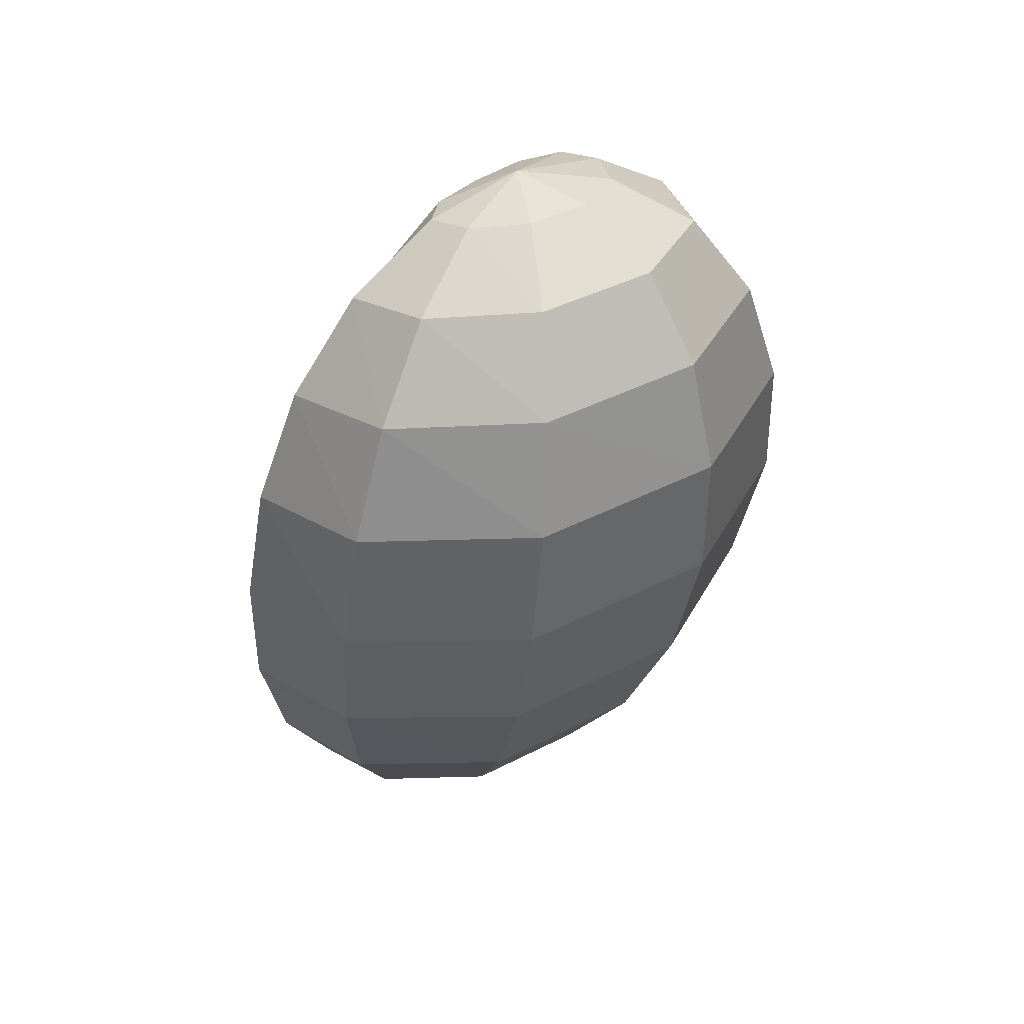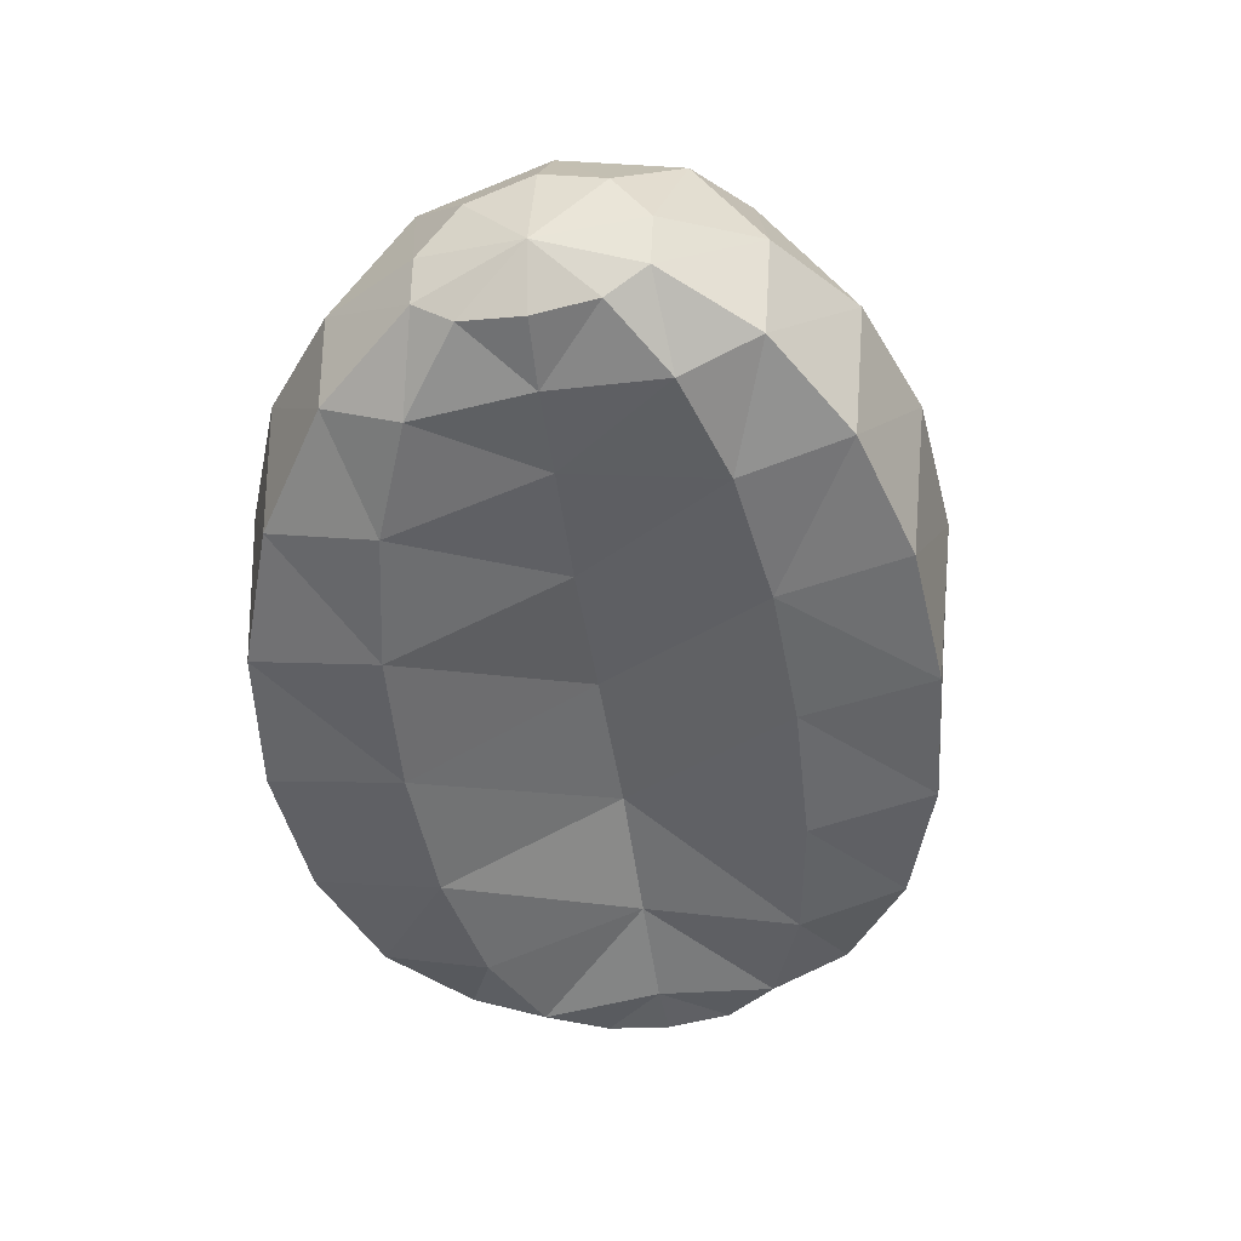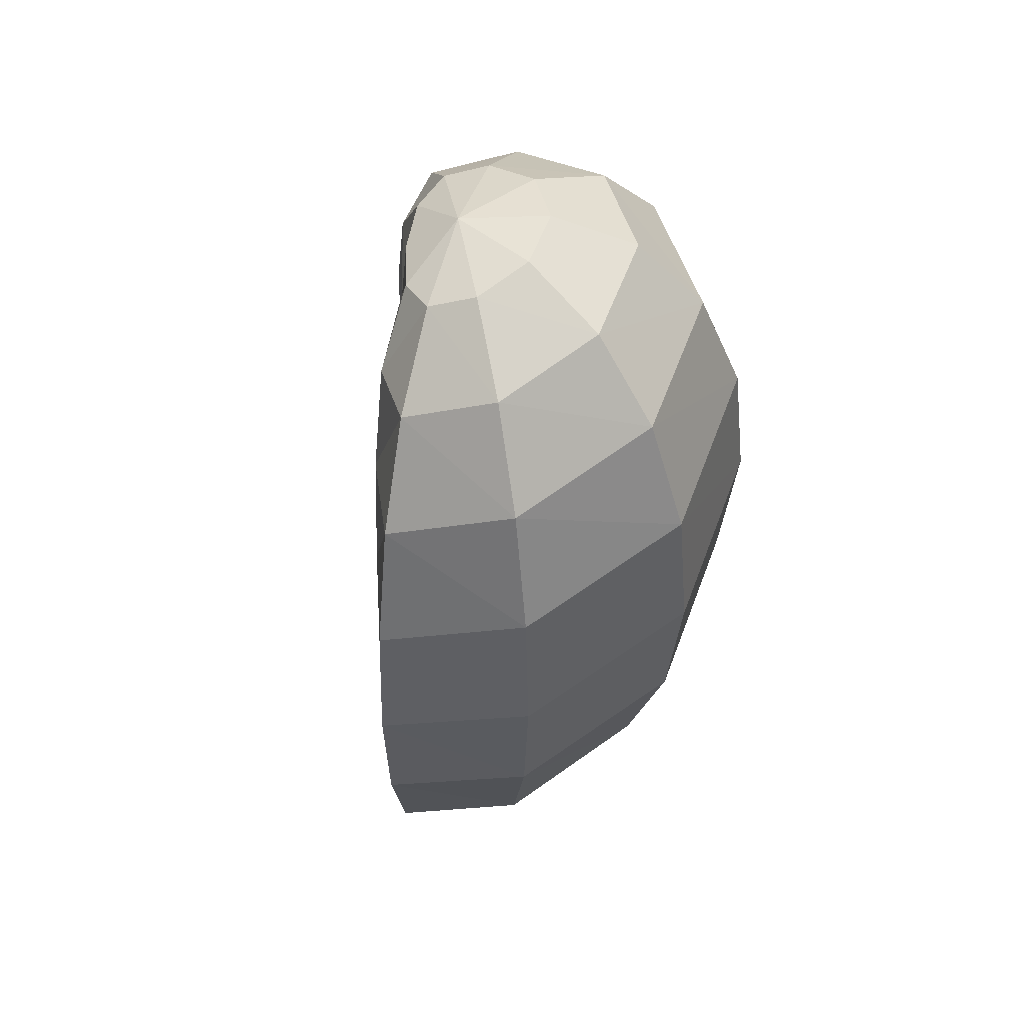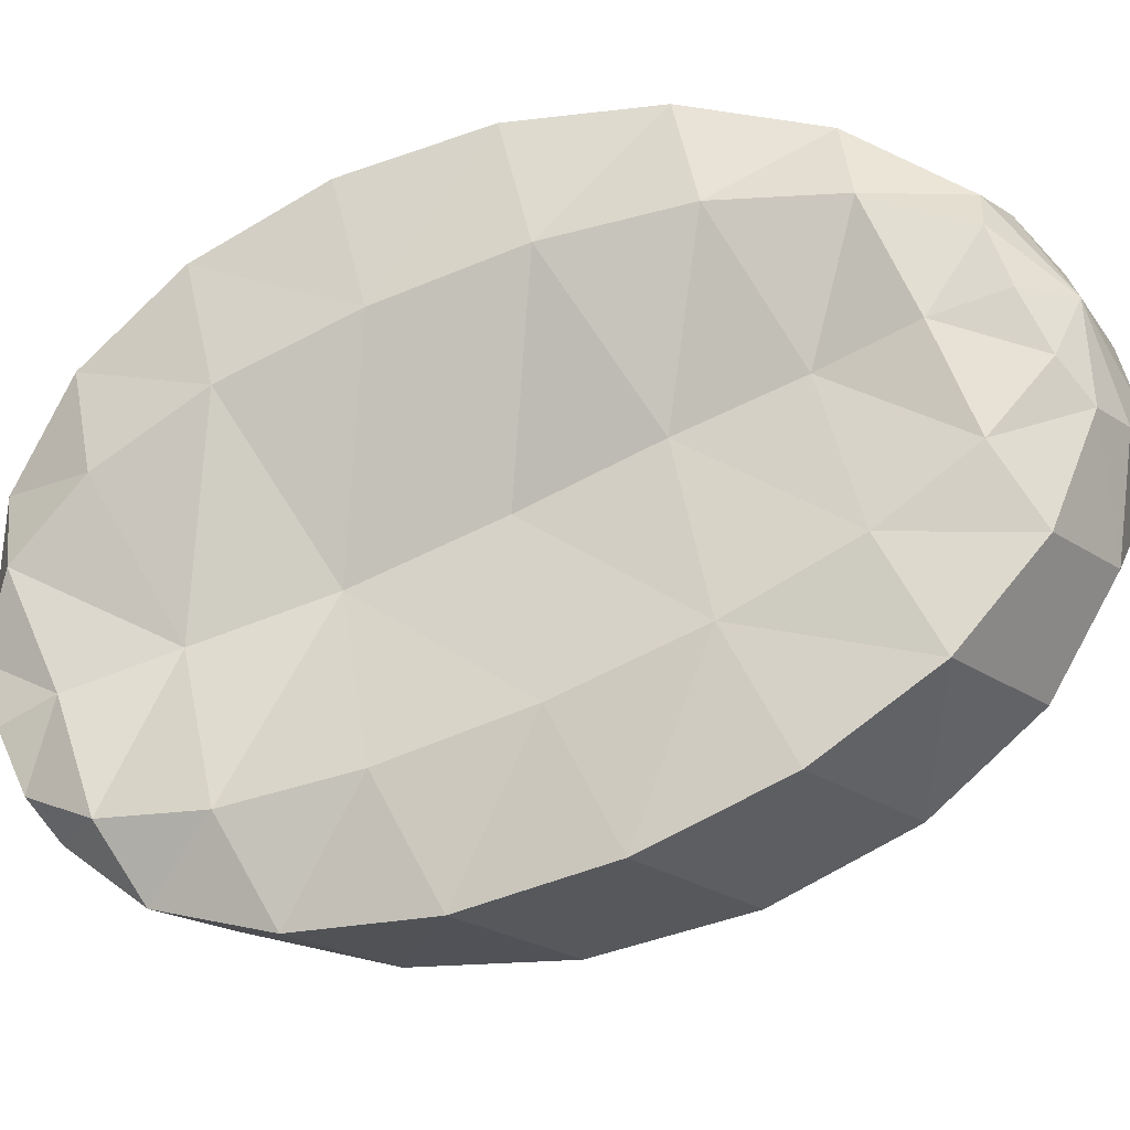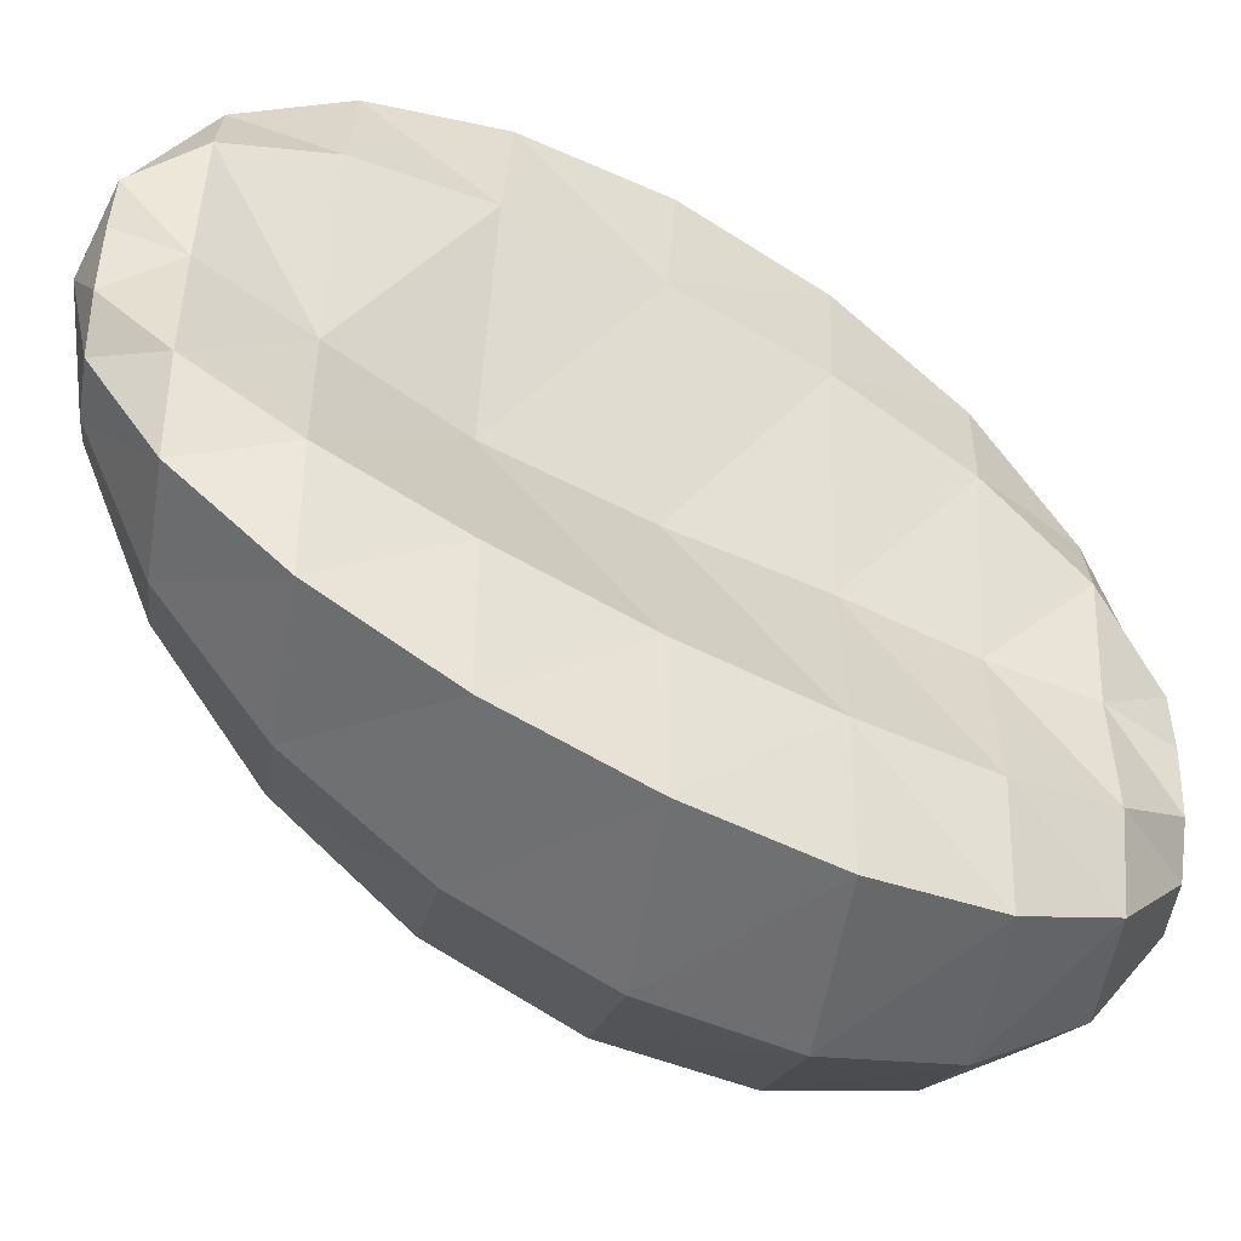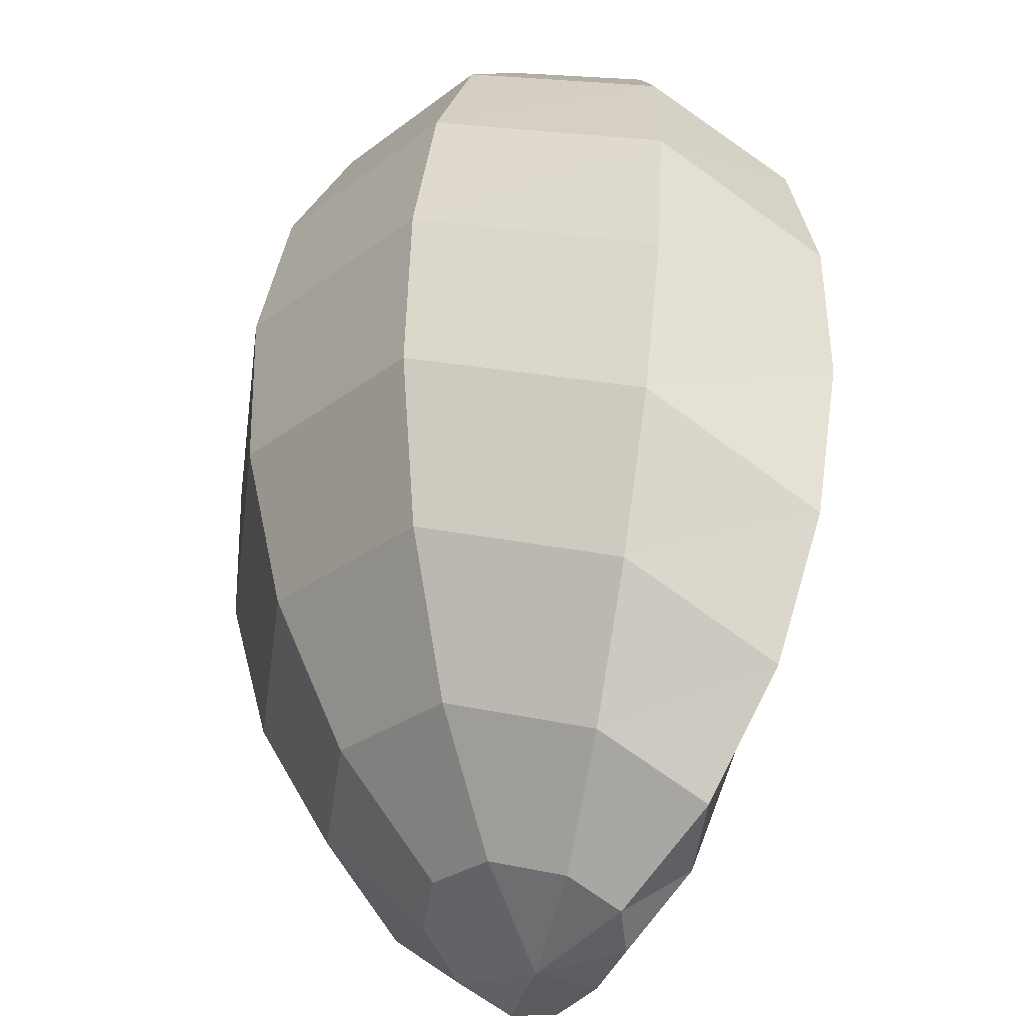
<metadata>
{"format":"obj","ext":"obj","renderer":"f3d","projection":"perspective","resolution":1024,"background":"white","views":[{"elev":51.9,"azim":65.3,"up":"+Z"},{"elev":37.9,"azim":-62.0,"up":"+Z"},{"elev":59.5,"azim":27.4,"up":"+Z"},{"elev":-48.9,"azim":-70.1,"up":"+Y"},{"elev":-75.5,"azim":-122.0,"up":"+Y"},{"elev":41.4,"azim":-179.5,"up":"+Y"}]}
</metadata>
<code>
o Spleen_nissen_spleen.001
v 8.335 4.44 1.196
v 8.693 3.775 -3.882
v 8.216 4.794 1.125
v 7.982 4.979 0.6061
v 7.858 5.089 -0.08548
v 7.818 5.101 -0.8925
v 7.852 5.031 -1.737
v 7.928 4.884 -2.545
v 8.068 4.674 -3.228
v 8.276 4.409 -3.718
v 8.569 4.127 -3.955
v 8.251 5.073 1.128
v 7.933 5.459 0.5715
v 7.706 5.72 -0.1589
v 7.596 5.834 -0.9895
v 7.597 5.795 -1.845
v 7.707 5.616 -2.642
v 7.916 5.305 -3.302
v 8.223 4.887 -3.754
v 8.598 4.403 -3.954
v 8.501 5.201 1.23
v 8.428 5.725 0.7734
v 8.389 6.102 0.1207
v 8.385 6.292 -0.6653
v 8.42 6.28 -1.506
v 8.495 6.073 -2.318
v 8.599 5.685 -3.022
v 8.717 5.152 -3.553
v 8.84 4.528 -3.856
v 8.856 5.118 1.387
v 9.113 5.574 1.075
v 9.335 5.903 0.5374
v 9.5 6.067 -0.1741
v 9.593 6.048 -0.9894
v 9.61 5.848 -1.826
v 9.544 5.486 -2.606
v 9.402 5.001 -3.251
v 9.194 4.444 -3.699
v 9.114 4.821 1.514
v 9.61 5.002 1.32
v 10.02 5.108 0.8766
v 10.31 5.128 0.2258
v 10.45 5.058 -0.5686
v 10.42 4.909 -1.427
v 10.23 4.692 -2.267
v 9.897 4.43 -3.006
v 9.452 4.147 -3.572
v 9.17 4.428 1.563
v 9.713 4.251 1.411
v 10.16 4.072 1.001
v 10.48 3.907 0.3713
v 10.62 3.775 -0.4157
v 10.59 3.689 -1.281
v 10.37 3.656 -2.143
v 10 3.679 -2.915
v 9.507 3.755 -3.523
v 9.005 4.096 1.514
v 9.387 3.627 1.314
v 9.705 3.229 0.8645
v 9.928 2.932 0.2083
v 10.04 2.756 -0.588
v 10.04 2.714 -1.444
v 9.913 2.813 -2.279
v 9.673 3.054 -3.012
v 9.342 3.422 -3.572
v 8.743 3.973 1.408
v 8.871 3.397 1.106
v 8.995 2.928 0.578
v 9.099 2.598 -0.1262
v 9.171 2.414 -0.9388
v 9.21 2.378 -1.779
v 9.205 2.51 -2.565
v 9.164 2.825 -3.218
v 9.092 3.304 -3.673
v 8.612 4.595 1.45
v 8.514 4.118 1.296
v 8.545 3.728 0.931
v 8.634 3.436 0.3647
v 8.716 3.222 -0.3662
v 8.791 3.081 -1.184
v 8.828 2.997 -2.018
v 8.846 3.013 -2.777
v 8.851 3.159 -3.388
v 8.873 3.453 -3.782
v 8.976 3.891 -3.895
v 8.319 4.38 0.7814
v 8.432 4.36 0.2231
v 8.518 4.301 -0.4836
v 8.645 4.228 -1.291
v 8.72 4.109 -2.155
v 8.667 3.947 -2.923
v 8.622 3.81 -3.539
f 10 20 11
f 9 19 10
f 8 18 9
f 7 17 8
f 7 15 16
f 6 14 15
f 5 13 14
f 4 12 13
f 19 29 20
f 18 28 19
f 17 27 18
f 16 26 17
f 15 25 16
f 14 24 15
f 13 23 14
f 12 22 13
f 28 38 29
f 27 37 28
f 26 36 27
f 25 35 26
f 24 34 25
f 23 33 24
f 22 32 23
f 21 31 22
f 37 47 38
f 36 46 37
f 35 45 36
f 34 44 35
f 33 43 34
f 32 42 33
f 31 41 32
f 30 40 31
f 46 56 47
f 45 55 46
f 44 54 45
f 44 52 53
f 43 51 52
f 42 50 51
f 41 49 50
f 40 48 49
f 56 64 65
f 55 63 64
f 54 62 63
f 53 61 62
f 52 60 61
f 51 59 60
f 50 58 59
f 49 57 58
f 65 73 74
f 64 72 73
f 63 71 72
f 62 70 71
f 61 69 70
f 60 68 69
f 59 67 68
f 58 66 67
f 74 83 84
f 73 82 83
f 72 81 82
f 71 80 81
f 70 79 80
f 68 79 69
f 67 78 68
f 66 77 67
f 83 91 92
f 82 90 91
f 80 90 81
f 79 89 80
f 78 88 79
f 77 87 78
f 85 2 11
f 92 11 2
f 91 10 92
f 91 8 9
f 90 7 8
f 89 6 7
f 88 5 6
f 87 4 5
f 86 3 4
f 1 75 3
f 85 11 20
f 3 75 12
f 85 20 29
f 12 75 21
f 85 29 38
f 21 75 30
f 85 38 47
f 30 75 39
f 85 47 56
f 39 75 48
f 85 56 65
f 48 75 57
f 85 65 74
f 57 75 66
f 85 74 84
f 66 75 76
f 85 84 2
f 84 92 2
f 76 86 77
f 76 75 1
f 10 19 20
f 9 18 19
f 8 17 18
f 7 16 17
f 7 6 15
f 6 5 14
f 5 4 13
f 4 3 12
f 19 28 29
f 18 27 28
f 17 26 27
f 16 25 26
f 15 24 25
f 14 23 24
f 13 22 23
f 12 21 22
f 28 37 38
f 27 36 37
f 26 35 36
f 25 34 35
f 24 33 34
f 23 32 33
f 22 31 32
f 21 30 31
f 37 46 47
f 36 45 46
f 35 44 45
f 34 43 44
f 33 42 43
f 32 41 42
f 31 40 41
f 30 39 40
f 46 55 56
f 45 54 55
f 44 53 54
f 44 43 52
f 43 42 51
f 42 41 50
f 41 40 49
f 40 39 48
f 56 55 64
f 55 54 63
f 54 53 62
f 53 52 61
f 52 51 60
f 51 50 59
f 50 49 58
f 49 48 57
f 65 64 73
f 64 63 72
f 63 62 71
f 62 61 70
f 61 60 69
f 60 59 68
f 59 58 67
f 58 57 66
f 74 73 83
f 73 72 82
f 72 71 81
f 71 70 80
f 70 69 79
f 68 78 79
f 67 77 78
f 66 76 77
f 83 82 91
f 82 81 90
f 80 89 90
f 79 88 89
f 78 87 88
f 77 86 87
f 92 10 11
f 91 9 10
f 91 90 8
f 90 89 7
f 89 88 6
f 88 87 5
f 87 86 4
f 86 1 3
f 84 83 92
f 76 1 86

</code>
